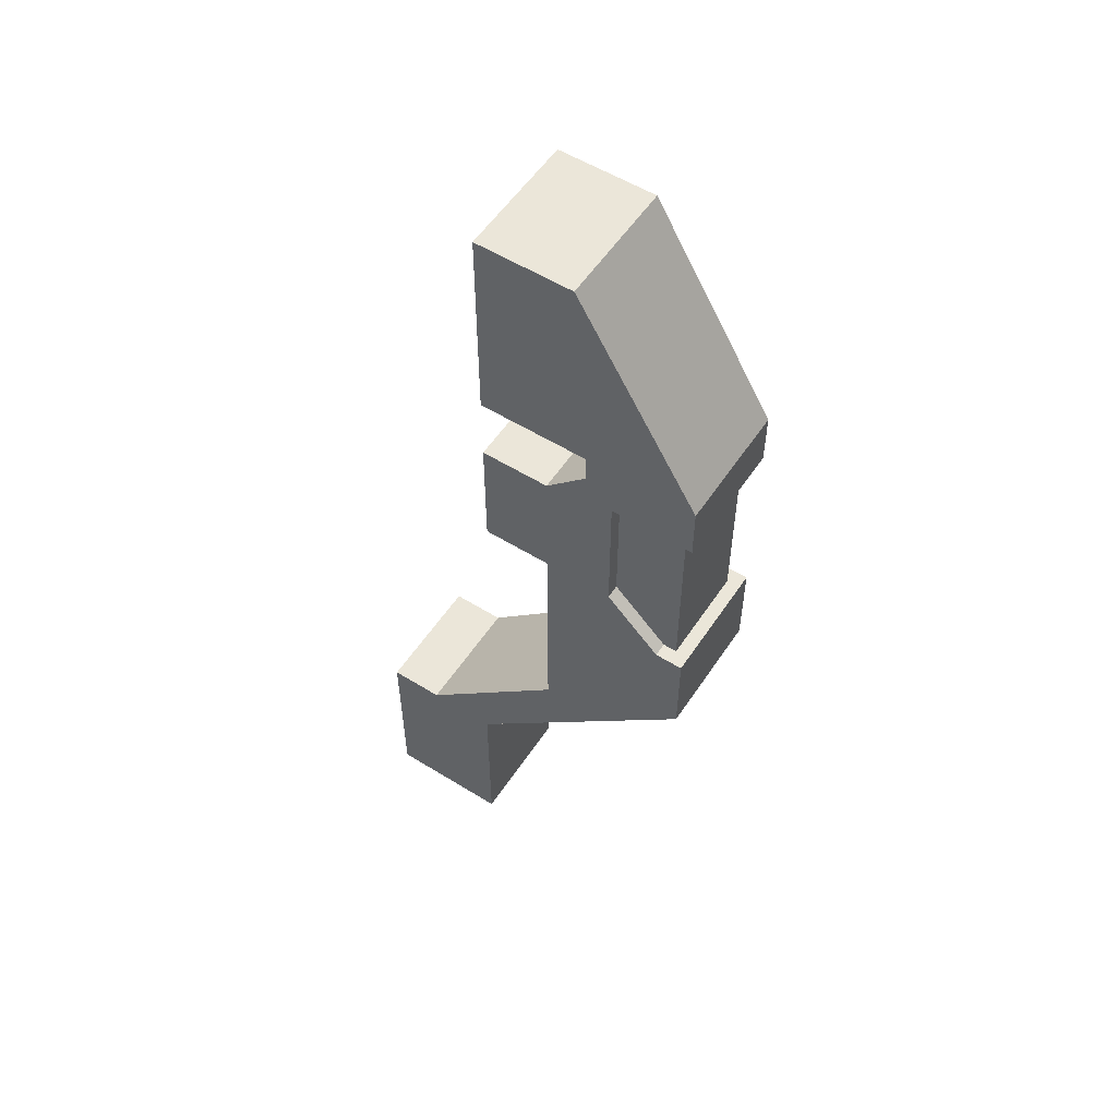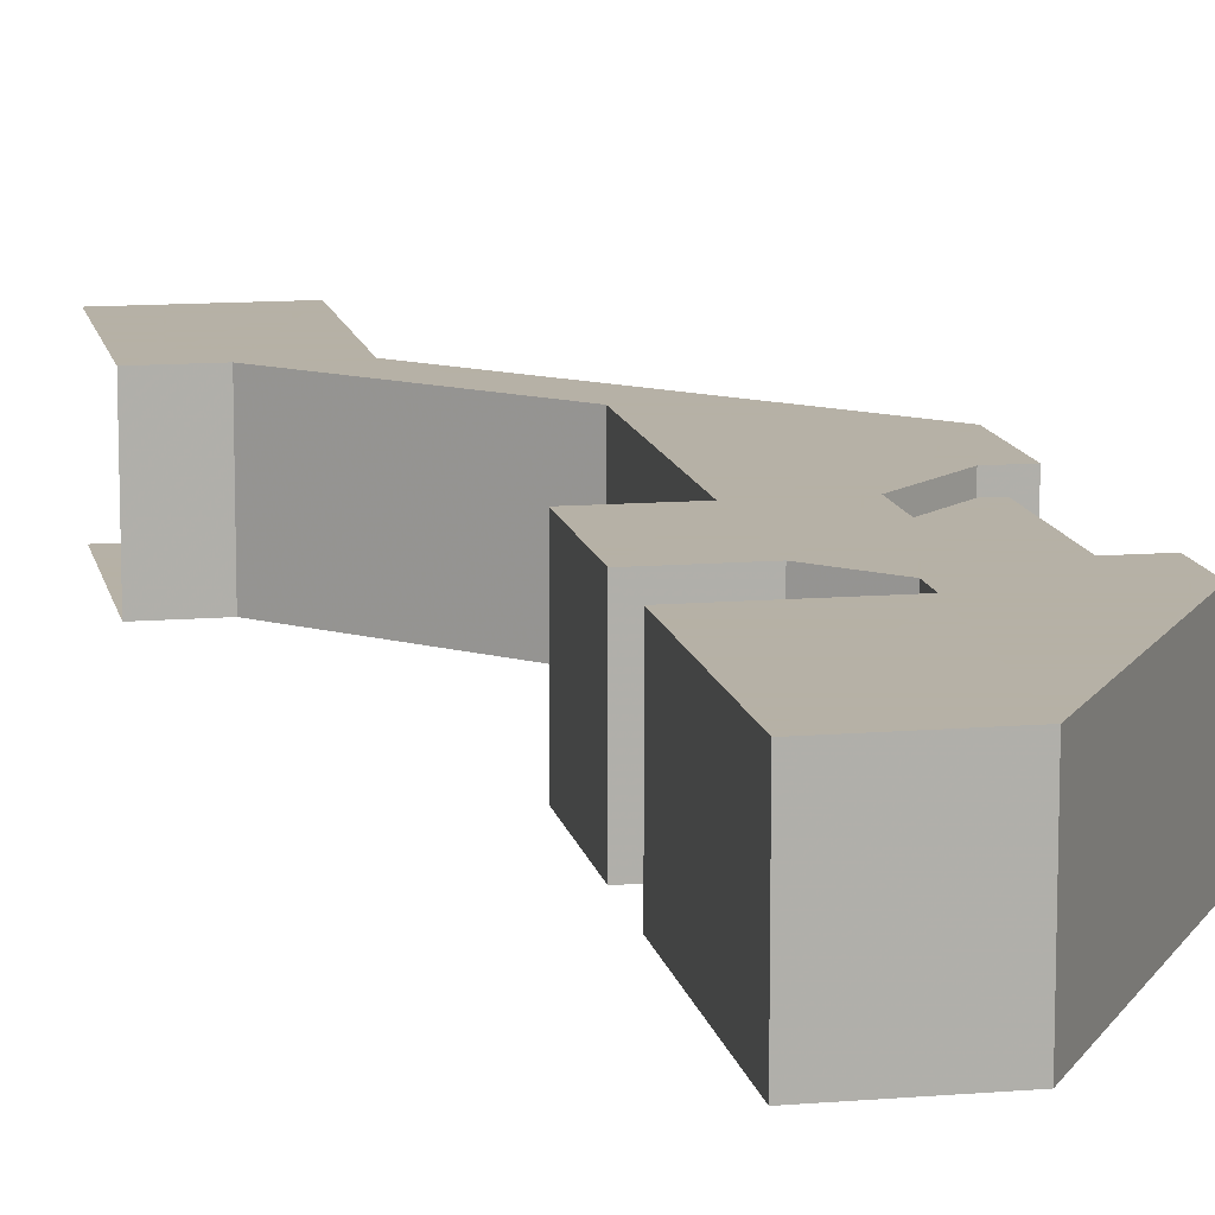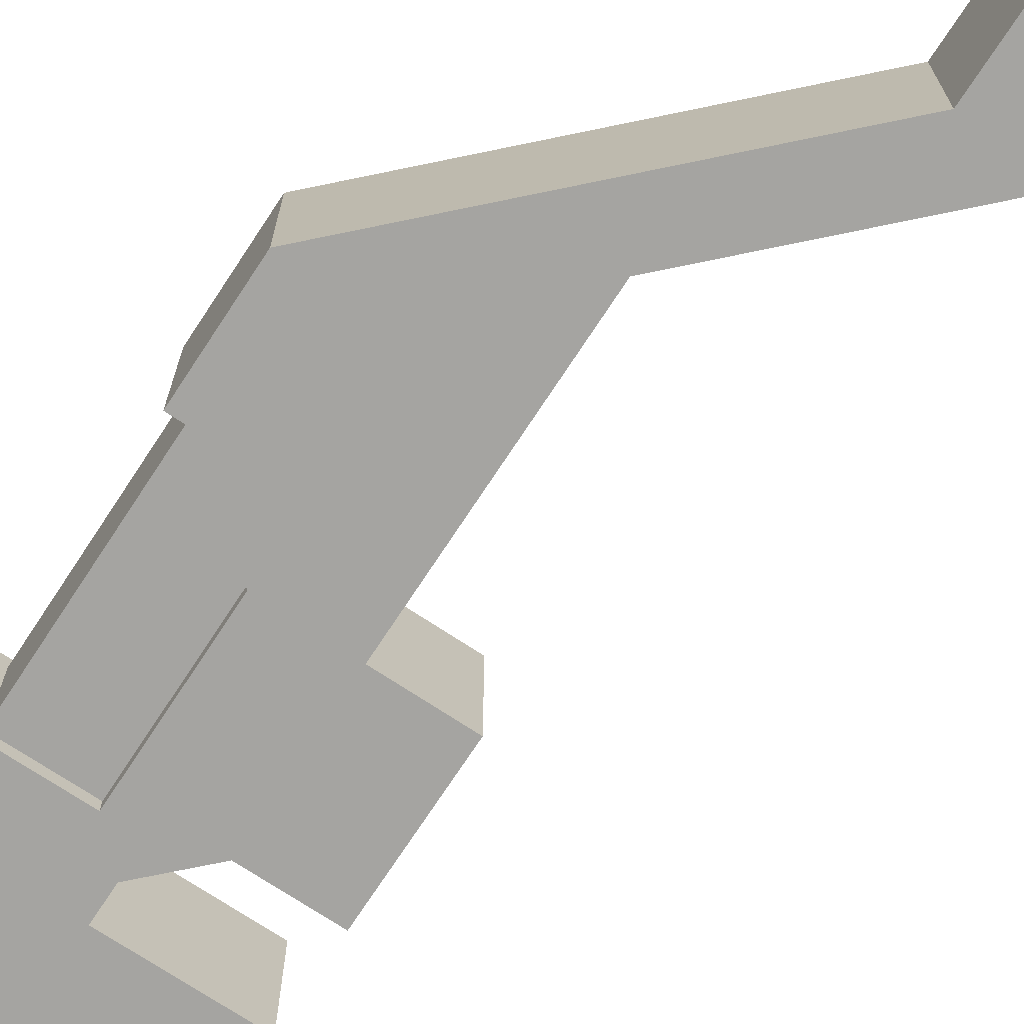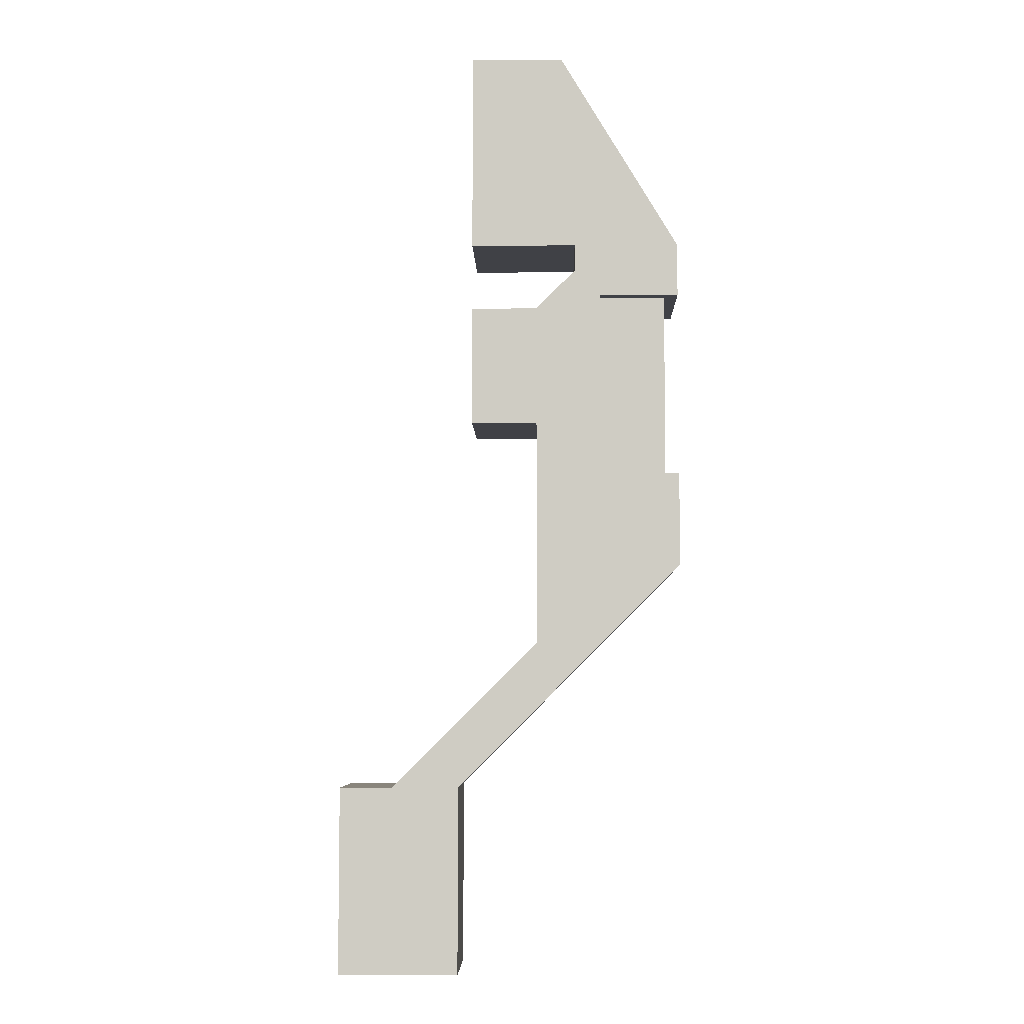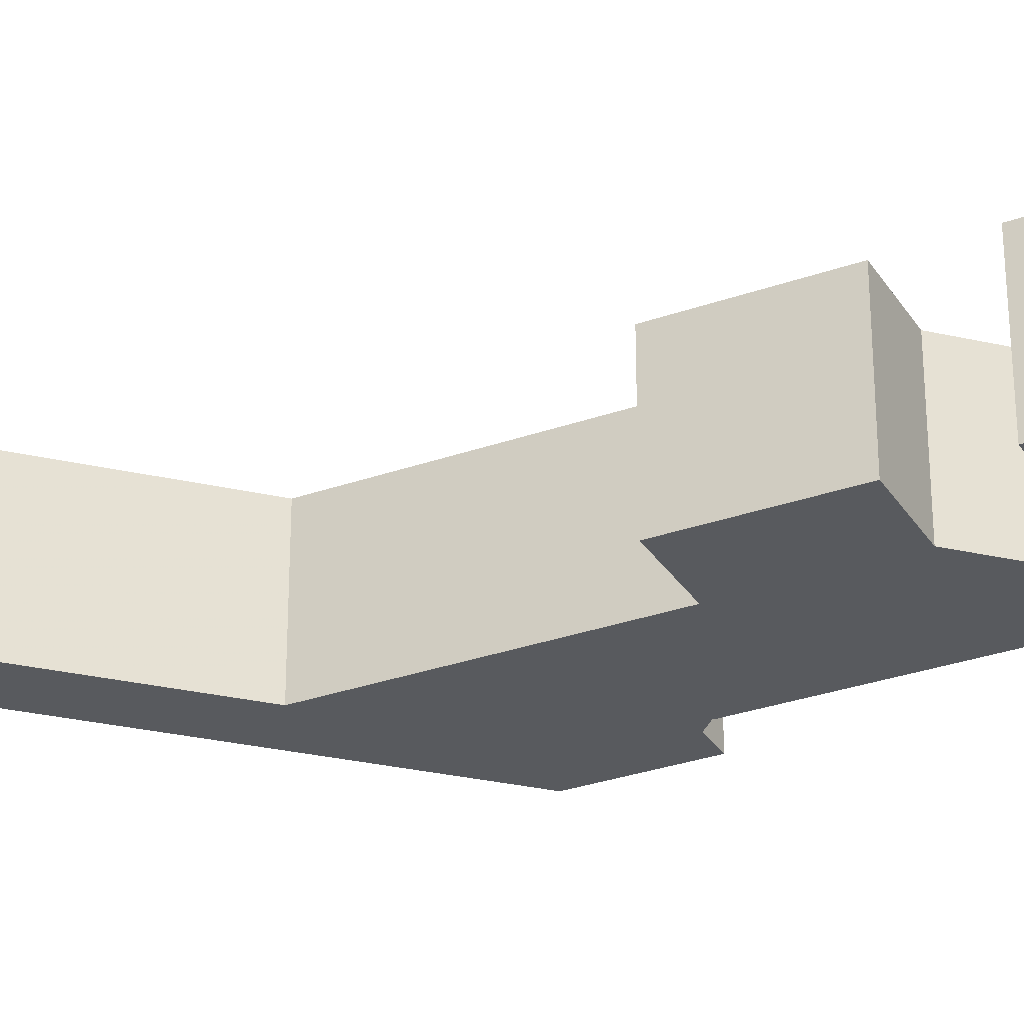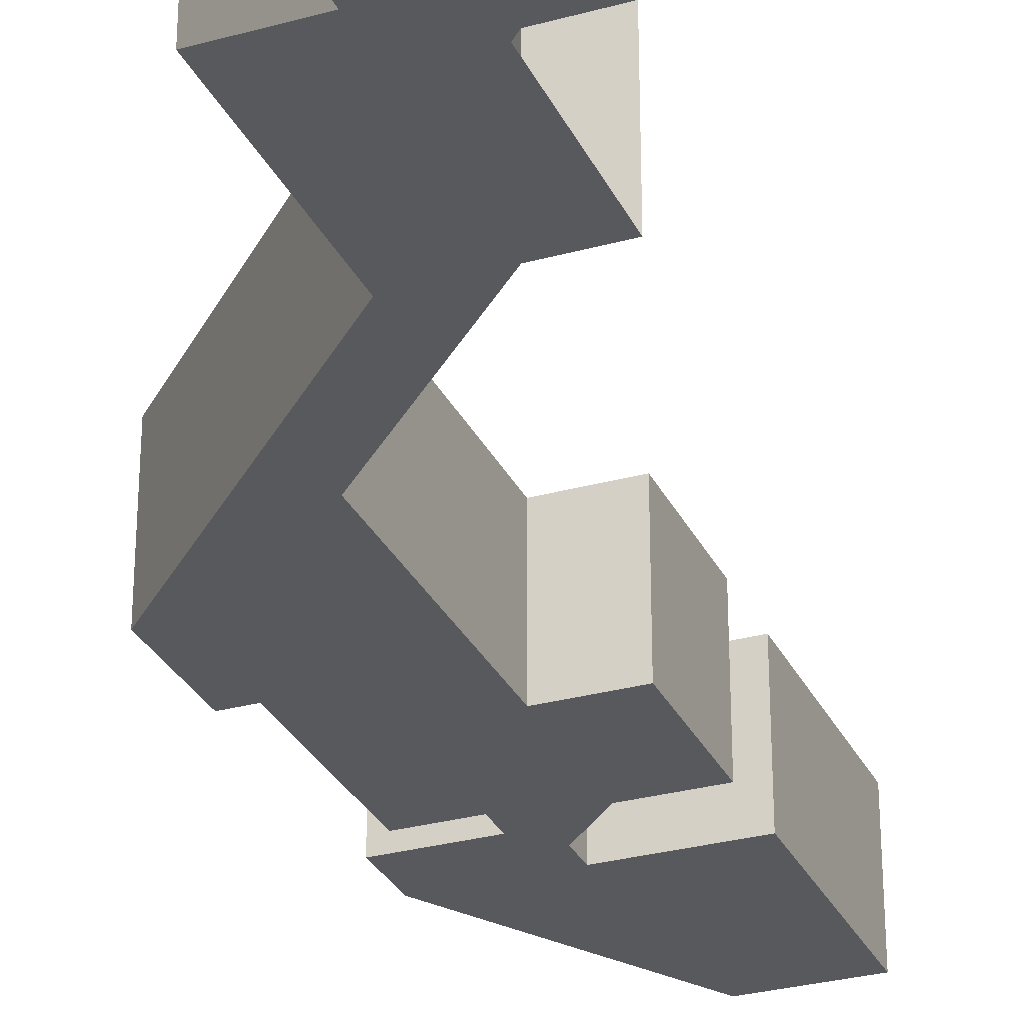
<metadata>
{"format":"obj","ext":"obj","renderer":"f3d","projection":"perspective","resolution":1024,"background":"white","views":[{"elev":55.6,"azim":-146.9,"up":"+Y"},{"elev":12.1,"azim":169.0,"up":"+Z"},{"elev":-73.3,"azim":-33.3,"up":"+Z"},{"elev":-6.0,"azim":-178.7,"up":"+Y"},{"elev":-30.8,"azim":116.9,"up":"+Z"},{"elev":-29.8,"azim":22.0,"up":"+Z"}]}
</metadata>
<code>
v  1.027 3.409 -0
v  1.027 2.509 0.9
v  1.027 2.509 -0
v  0.5273 2.509 -0
v  0.5273 3.409 -0
v  0.0273 2.509 -0
v  0.0273 3.509 -0
v  -0.3727 2.109 -0
v  0.5273 2.509 0.9
v  1.027 3.409 0.9
v  0.5273 3.409 0.9
v  0.0273 2.509 0.9
v  0.0273 3.509 0.9
v  0.0273 3.509 0.8
v  0.0273 2.509 0.8
v  -0.3727 2.109 0.9
v  0.0273 3.509 0.1
v  0.0273 2.509 0.1
v  -0.3727 2.109 0.8
v  -0.3727 2.109 0.1
v  -0.4727 3.509 0.8
v  0.2273 3.709 -0
v  -0.5727 3.509 0.9
v  -0.5727 3.509 -0
v  -0.4727 3.509 0.1
v  0.2273 3.709 0.9
v  -0.5727 2.109 0.9
v  -0.4727 2.109 0.1
v  -0.5727 2.109 -0
v  -0.4727 2.109 0.8
v  0.2273 3.909 -0
v  -0.5727 3.909 -0
v  0.3273 5.409 -0
v  1.027 3.909 -0
v  0.2273 3.909 0.9
v  -0.5727 3.909 0.9
v  1.027 3.909 0.9
v  1.027 5.409 -0
v  1.027 5.409 0.9
v  0.3273 5.409 0.9
v  1.127 -0.2909 -0
v  1.627 -0.2909 -0
v  1.127 -1.688 -0
v  2.027 -0.2909 -0
v  2.027 -0.2909 0.9
v  0.5273 0.8091 -0
v  1.627 -0.2909 0.9
v  0.5273 0.8091 0.9
v  1.127 -0.2909 0.9
v  2.027 -1.688 0
v  1.127 -1.688 0.9
v  2.027 -1.688 0.9
v  -0.5727 1.409 -0
v  -0.5727 1.409 0.9
g 0_0
f 1 2 3
f 4 1 3
f 4 5 1
f 6 5 4
f 7 5 6
f 6 4 8
f 9 3 2
f 2 1 10
f 10 9 2
f 11 9 10
f 12 9 11
f 12 11 13
f 14 12 13
f 3 9 4
f 12 14 15
f 15 16 12
f 5 10 1
f 10 5 11
f 6 17 7
f 17 6 18
f 8 18 6
f 16 15 19
f 18 8 20
f 13 21 14
f 22 11 5
f 21 13 23
f 17 24 7
f 25 24 17
f 7 22 5
f 13 11 26
f 19 27 16
f 8 28 20
f 28 8 29
f 28 29 30
f 30 29 27
f 11 22 26
f 13 26 23
f 21 23 25
f 25 23 24
f 30 27 19
f 31 26 22
f 32 31 22
f 33 31 32
f 33 34 31
f 34 35 31
f 26 31 35
f 36 26 35
f 35 34 37
f 34 33 38
f 33 39 38
f 36 35 40
f 40 35 39
f 39 35 37
f 39 33 40
f 32 22 7
f 32 7 24
f 23 26 36
f 36 24 23
f 24 36 32
f 41 42 43
f 43 42 44
f 42 45 44
f 41 46 42
f 46 47 42
f 47 46 48
f 48 49 47
f 43 44 50
f 47 49 51
f 47 51 45
f 45 42 47
f 45 51 52
f 53 27 29
f 8 53 29
f 8 4 53
f 27 53 54
f 54 16 27
f 16 54 12
f 12 54 9
f 53 4 46
f 4 48 46
f 48 4 9
f 9 54 48
f 53 46 41
f 48 54 49
v  1.027 3.909 0.9
v  1.027 5.409 -0
v  1.027 5.409 0.9
v  1.027 3.909 -0
g 0_1
f 55 56 57
f 56 55 58
v  0.0273 3.509 0.1
v  -0.4727 2.109 0.1
v  -0.4727 3.509 0.1
v  -0.4727 3.509 0.8
v  -0.4727 2.109 0.8
v  0.0273 2.509 0.1
v  -0.3727 2.109 0.1
v  -0.3727 2.109 0.8
v  0.0273 2.509 0.8
v  0.0273 3.509 0.8
v  -0.5727 3.909 -0
v  0.3273 5.409 0.9
v  0.3273 5.409 -0
v  -0.5727 3.909 0.9
g 0_2
f 59 60 61
f 60 62 61
f 62 60 63
f 64 60 59
f 60 64 65
f 66 62 63
f 67 62 66
f 62 67 68
f 69 70 71
f 70 69 72
v  1.127 -0.2909 0.9
v  1.127 -1.688 -0
v  1.127 -1.688 0.9
v  1.127 -0.2909 -0
v  -0.5727 1.409 0.9
v  -0.5727 1.409 -0
g 0_3
f 73 74 75
f 74 73 76
f 77 76 73
f 76 77 78

</code>
